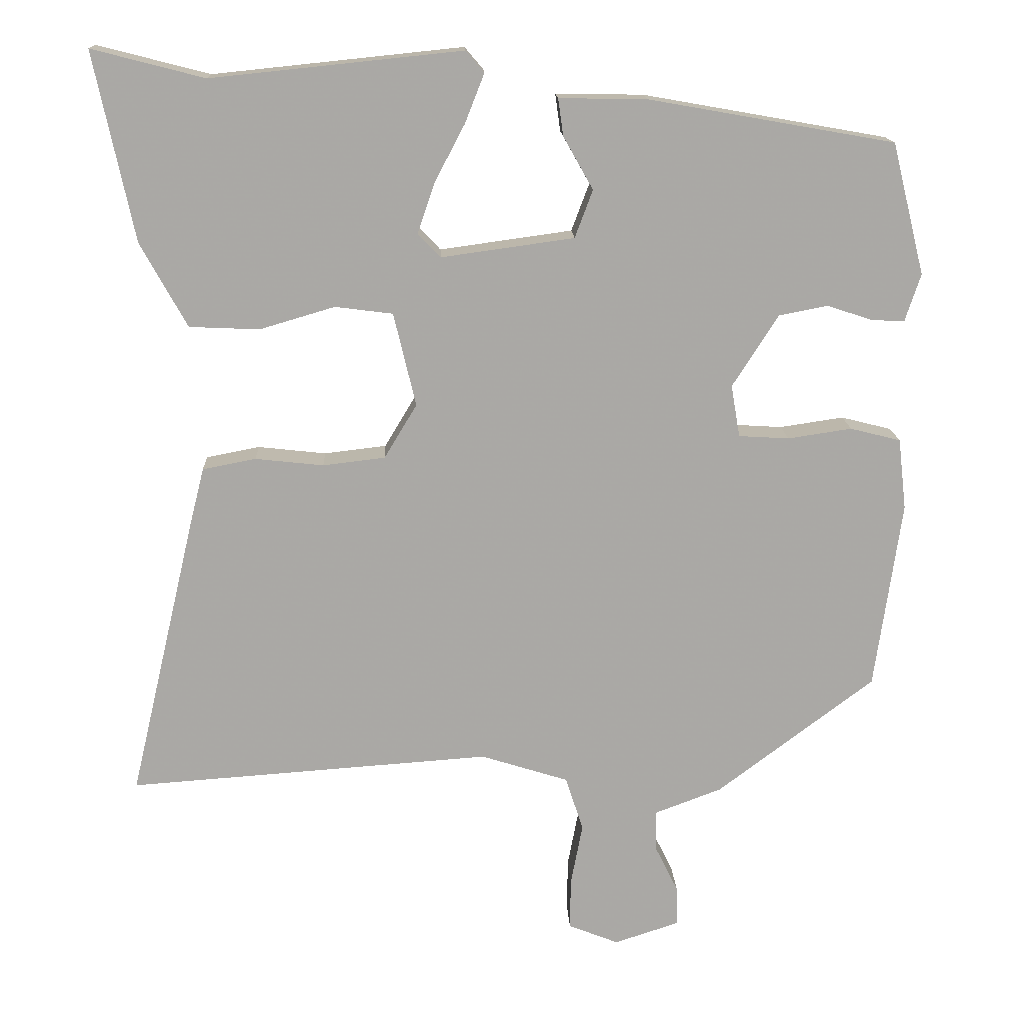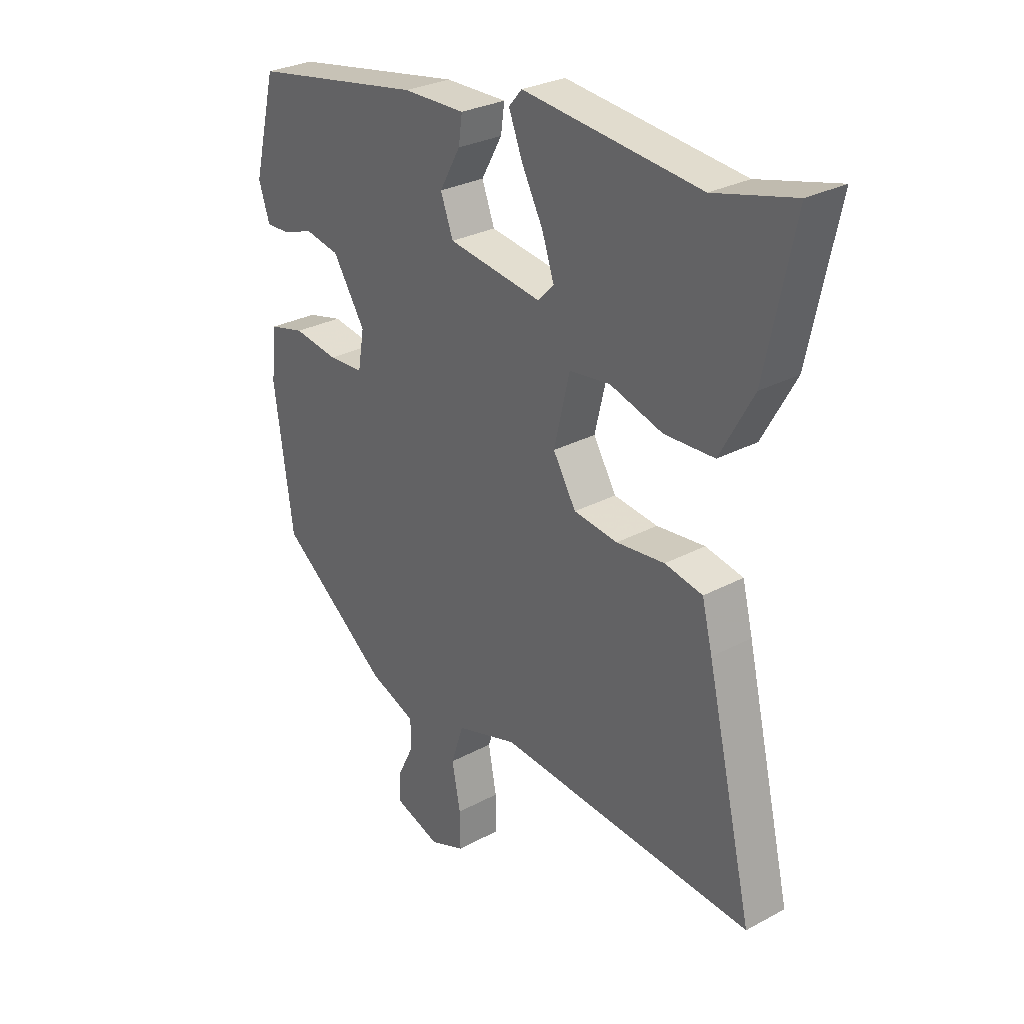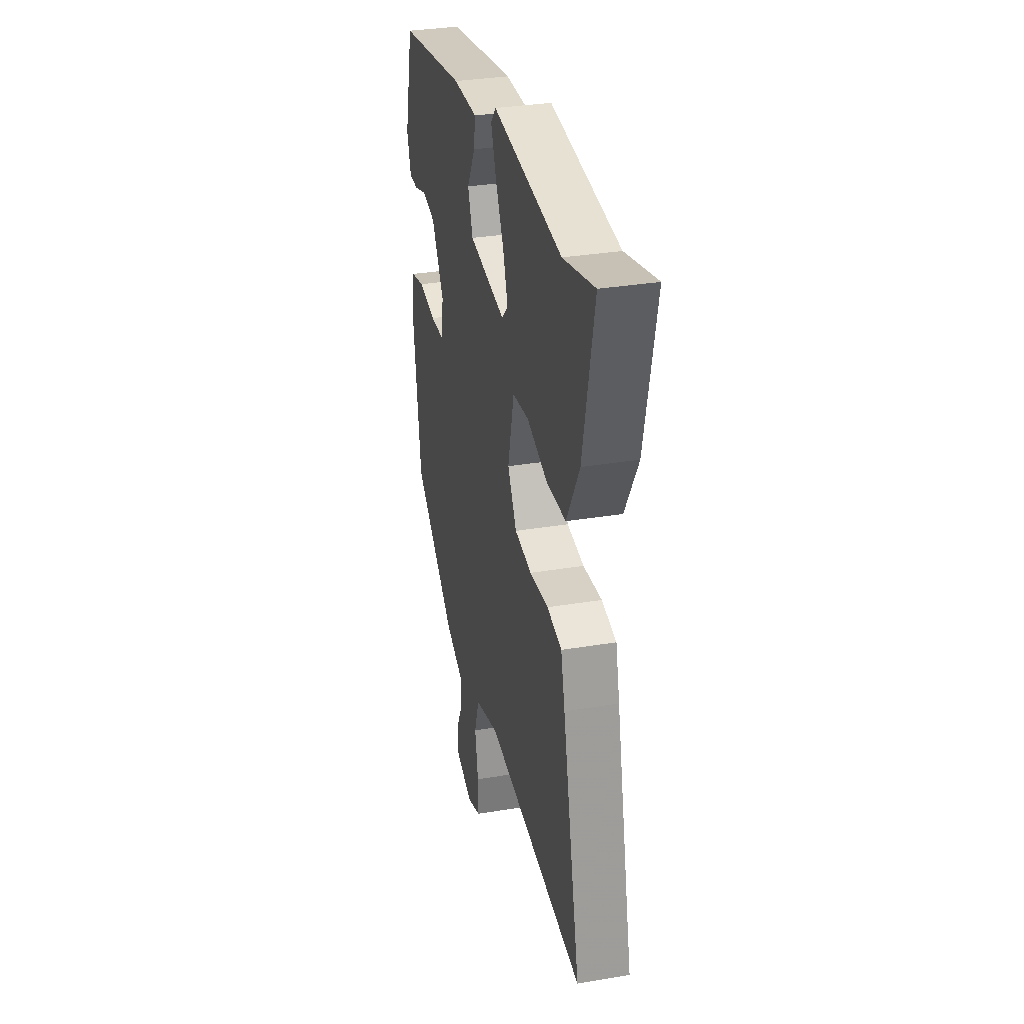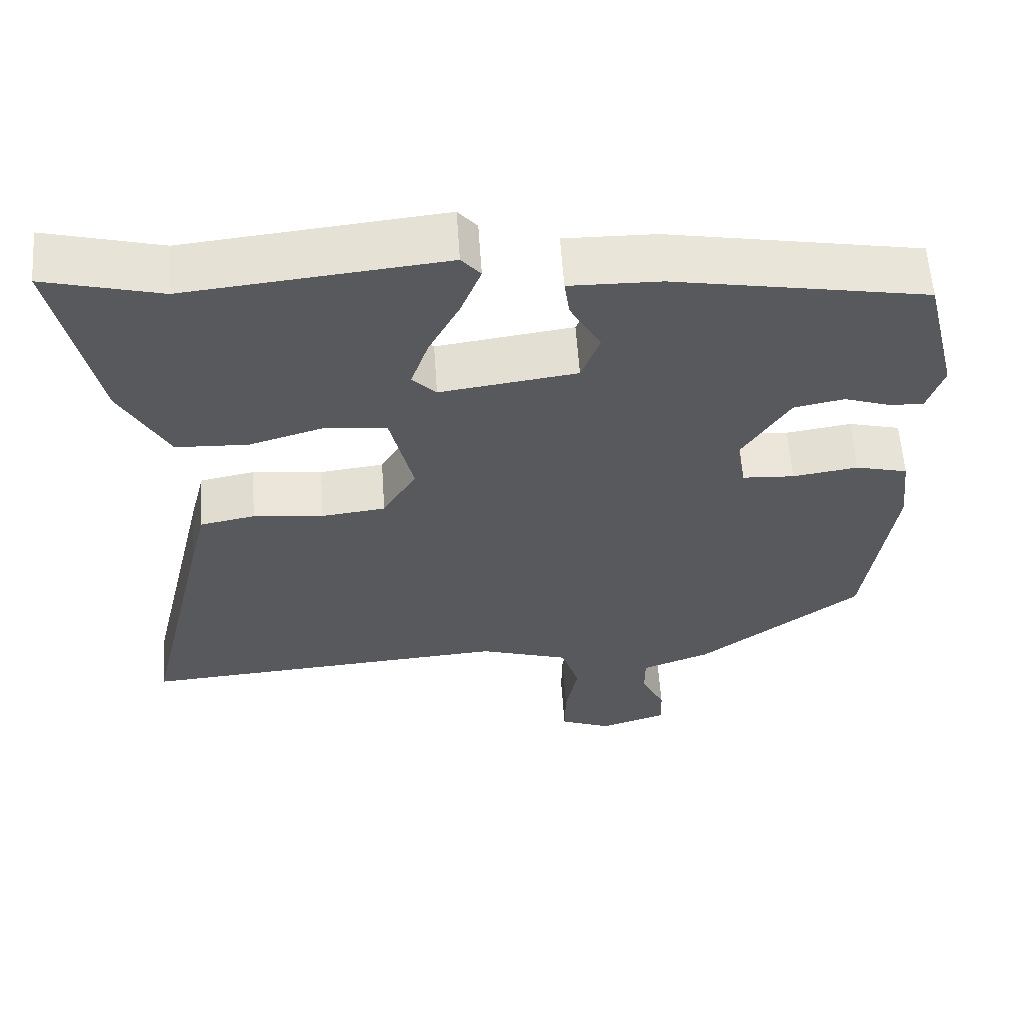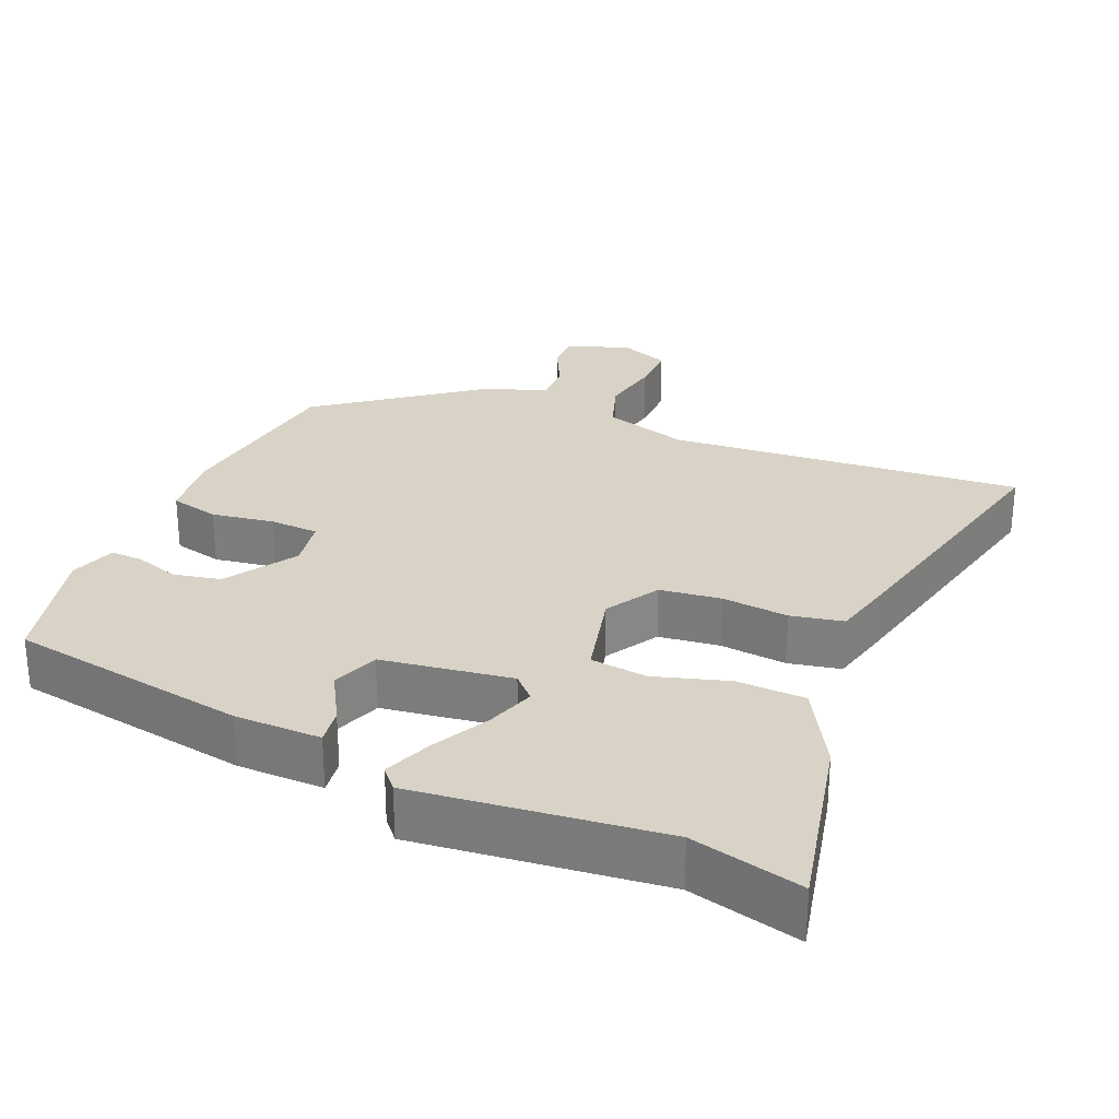
<metadata>
{"format":"obj","ext":"obj","renderer":"f3d","projection":"perspective","resolution":1024,"background":"white","views":[{"elev":15.0,"azim":177.8,"up":"+Z"},{"elev":28.7,"azim":51.2,"up":"+Z"},{"elev":33.3,"azim":77.1,"up":"+Z"},{"elev":59.3,"azim":176.1,"up":"+Z"},{"elev":28.1,"azim":22.7,"up":"+Y"}]}
</metadata>
<code>
v -0.464 0.07 0.399
v -0.134 0.07 0.457
v -0.015 0.07 0.459
v -0.022 0.07 0.409
v -0.062 0.07 0.338
v -0.038 0.07 0.274
v 0.141 0.07 0.249
v 0.172 0.07 0.281
v 0.149 0.07 0.348
v 0.108 0.07 0.426
v 0.082 0.07 0.492
v 0.107 0.07 0.521
v 0.445 0.07 0.486
v 0.597 0.07 0.525
v 0.543 0.07 0.271
v 0.48 0.07 0.157
v 0.385 0.07 0.153
v 0.284 0.07 0.183
v 0.206 0.07 0.173
v 0.176 0.07 0.047
v 0.22 0.07 -0.026
v 0.304 0.07 -0.036
v 0.396 0.07 -0.026
v 0.468 0.07 -0.04
v 0.488 0.07 -0.12
v 0.577 0.07 -0.499
v 0.087 0.07 -0.463
v -0.031 0.07 -0.5
v -0.055 0.07 -0.573
v -0.039 0.07 -0.657
v -0.038 0.07 -0.726
v -0.106 0.07 -0.753
v -0.194 0.07 -0.724
v -0.192 0.07 -0.67
v -0.161 0.07 -0.607
v -0.161 0.07 -0.552
v -0.251 0.07 -0.518
v -0.463 0.07 -0.358
v -0.499 0.07 -0.104
v -0.488 0.07 -0.008
v -0.42 0.07 0.009
v -0.334 0.07 -0.004
v -0.266 0.07 0
v -0.254 0.07 0.07
v -0.316 0.07 0.167
v -0.382 0.07 0.18
v -0.442 0.07 0.16
v -0.487 0.07 0.158
v -0.508 0.07 0.222
v -0.464 0 0.399
v -0.134 0 0.457
v -0.015 0 0.459
v -0.022 0 0.409
v -0.062 0 0.338
v -0.038 0 0.274
v 0.141 0 0.249
v 0.172 0 0.281
v 0.149 0 0.348
v 0.108 0 0.426
v 0.082 0 0.492
v 0.107 0 0.521
v 0.445 0 0.486
v 0.597 0 0.525
v 0.543 0 0.271
v 0.48 0 0.157
v 0.385 0 0.153
v 0.284 0 0.183
v 0.206 0 0.173
v 0.176 0 0.047
v 0.22 0 -0.026
v 0.304 0 -0.036
v 0.396 0 -0.026
v 0.468 0 -0.04
v 0.488 0 -0.12
v 0.577 0 -0.499
v 0.087 0 -0.463
v -0.031 0 -0.5
v -0.055 0 -0.573
v -0.039 0 -0.657
v -0.038 0 -0.726
v -0.106 0 -0.753
v -0.194 0 -0.724
v -0.192 0 -0.67
v -0.161 0 -0.607
v -0.161 0 -0.552
v -0.251 0 -0.518
v -0.463 0 -0.358
v -0.499 0 -0.104
v -0.488 0 -0.008
v -0.42 0 0.009
v -0.334 0 -0.004
v -0.266 0 0
v -0.254 0 0.07
v -0.316 0 0.167
v -0.382 0 0.18
v -0.442 0 0.16
v -0.487 0 0.158
v -0.508 0 0.222
f 3 4 5
f 2 3 5
f 1 2 5
f 49 1 5
f 48 49 5
f 47 48 5
f 46 47 5
f 45 46 5 6
f 44 45 6 7
f 43 44 7
f 40 41 42
f 39 40 42
f 38 39 42
f 37 38 42
f 36 37 42
f 36 42 43
f 33 34 35
f 32 33 35
f 31 32 35
f 30 31 35
f 29 30 35
f 28 29 35 36
f 25 26 27
f 24 25 27
f 23 24 27
f 22 23 27
f 21 22 27 28
f 28 36 43
f 21 28 43
f 20 21 43
f 16 17 18
f 15 16 18
f 14 15 18
f 13 14 18
f 12 13 18
f 11 12 18
f 10 11 18
f 9 10 18
f 8 9 18
f 7 8 18 19
f 7 19 20 43
f 54 53 52
f 54 52 51
f 54 51 50
f 54 50 98
f 54 98 97
f 54 97 96
f 54 96 95
f 55 54 95 94
f 56 55 94 93
f 56 93 92
f 91 90 89
f 91 89 88
f 91 88 87
f 91 87 86
f 91 86 85
f 92 91 85
f 84 83 82
f 84 82 81
f 84 81 80
f 84 80 79
f 84 79 78
f 85 84 78 77
f 76 75 74
f 76 74 73
f 76 73 72
f 76 72 71
f 77 76 71 70
f 92 85 77
f 92 77 70
f 92 70 69
f 67 66 65
f 67 65 64
f 67 64 63
f 67 63 62
f 67 62 61
f 67 61 60
f 67 60 59
f 67 59 58
f 67 58 57
f 68 67 57 56
f 92 69 68 56
f 1 50 51 2
f 2 51 52 3
f 3 52 53 4
f 4 53 54 5
f 5 54 55 6
f 6 55 56 7
f 7 56 57 8
f 8 57 58 9
f 9 58 59 10
f 10 59 60 11
f 11 60 61 12
f 12 61 62 13
f 13 62 63 14
f 14 63 64 15
f 15 64 65 16
f 16 65 66 17
f 17 66 67 18
f 18 67 68 19
f 19 68 69 20
f 20 69 70 21
f 21 70 71 22
f 22 71 72 23
f 23 72 73 24
f 24 73 74 25
f 25 74 75 26
f 26 75 76 27
f 27 76 77 28
f 28 77 78 29
f 29 78 79 30
f 30 79 80 31
f 31 80 81 32
f 32 81 82 33
f 33 82 83 34
f 34 83 84 35
f 35 84 85 36
f 36 85 86 37
f 37 86 87 38
f 38 87 88 39
f 39 88 89 40
f 40 89 90 41
f 41 90 91 42
f 42 91 92 43
f 43 92 93 44
f 44 93 94 45
f 45 94 95 46
f 46 95 96 47
f 47 96 97 48
f 48 97 98 49
f 49 98 50 1

</code>
